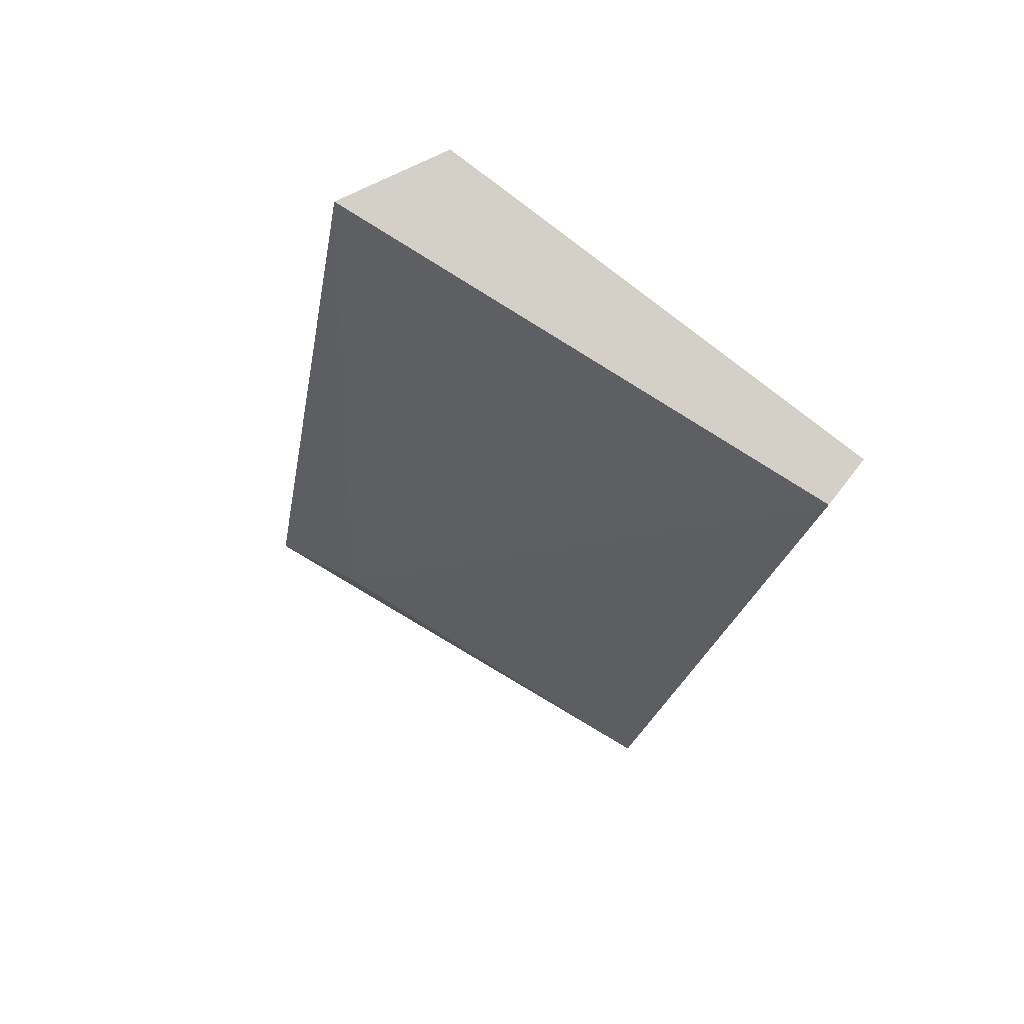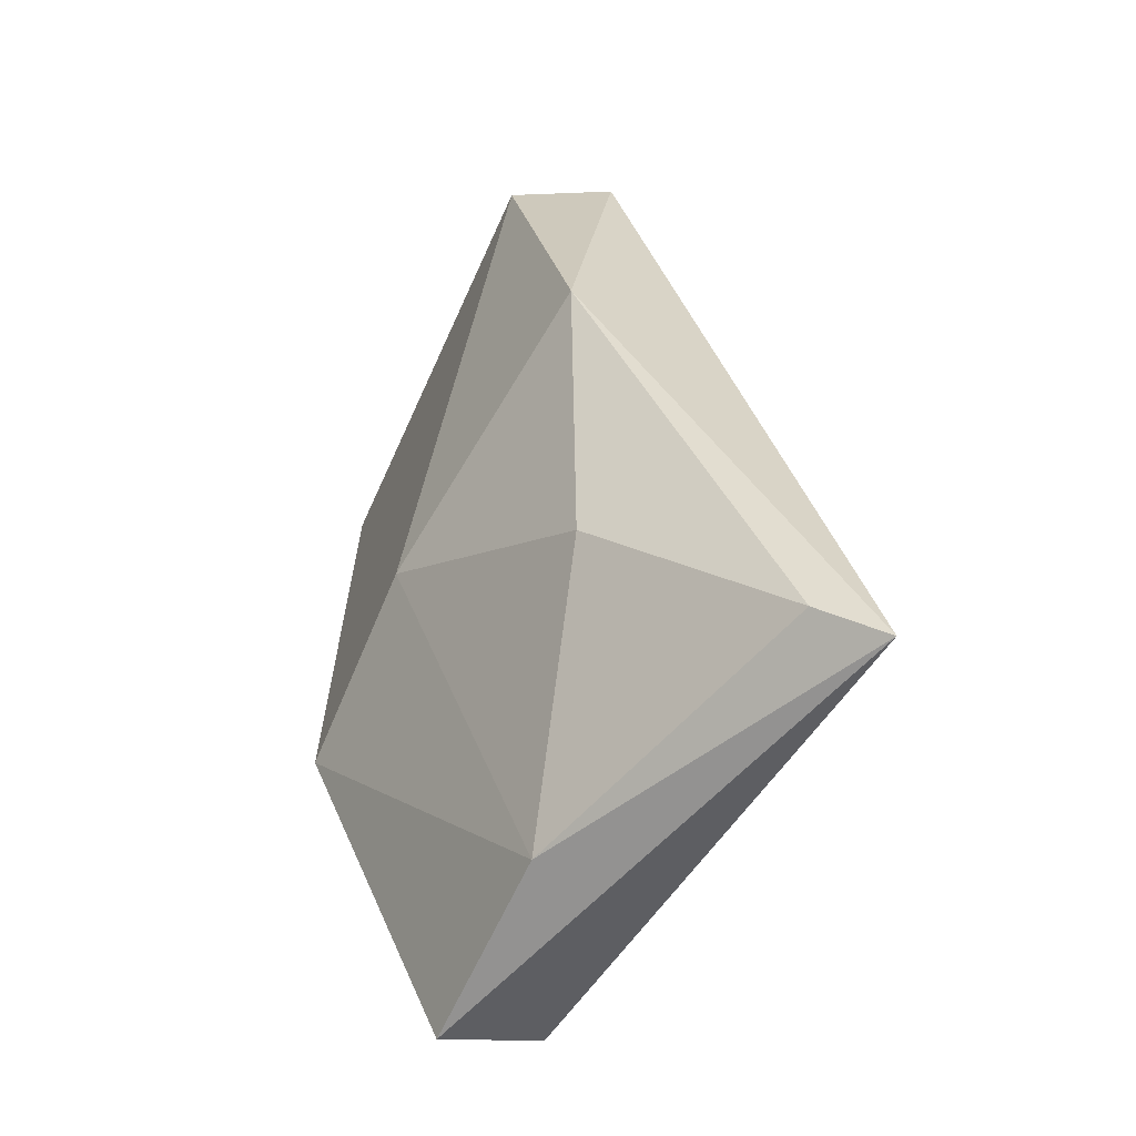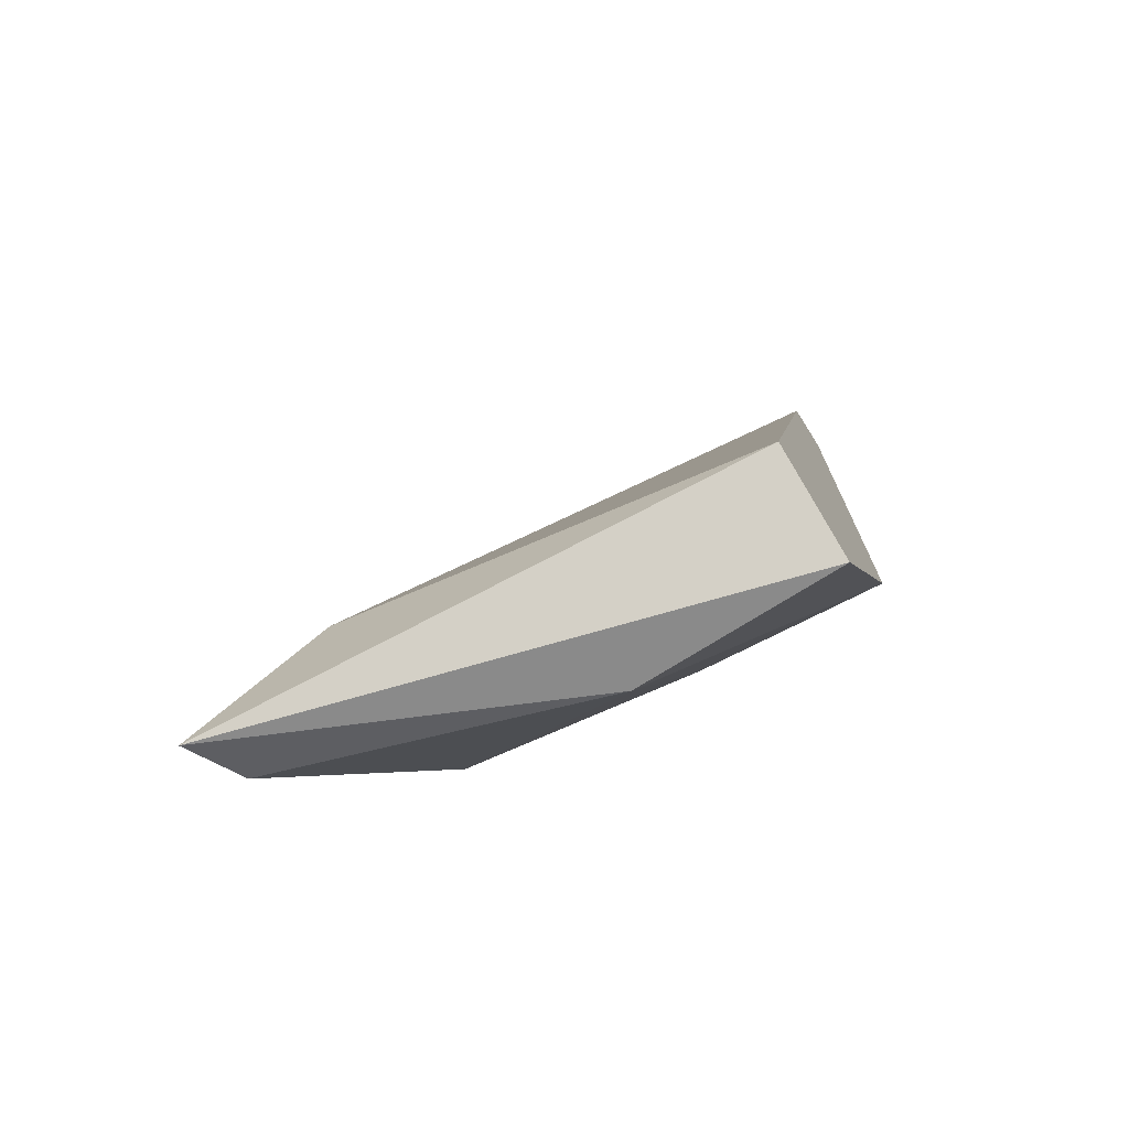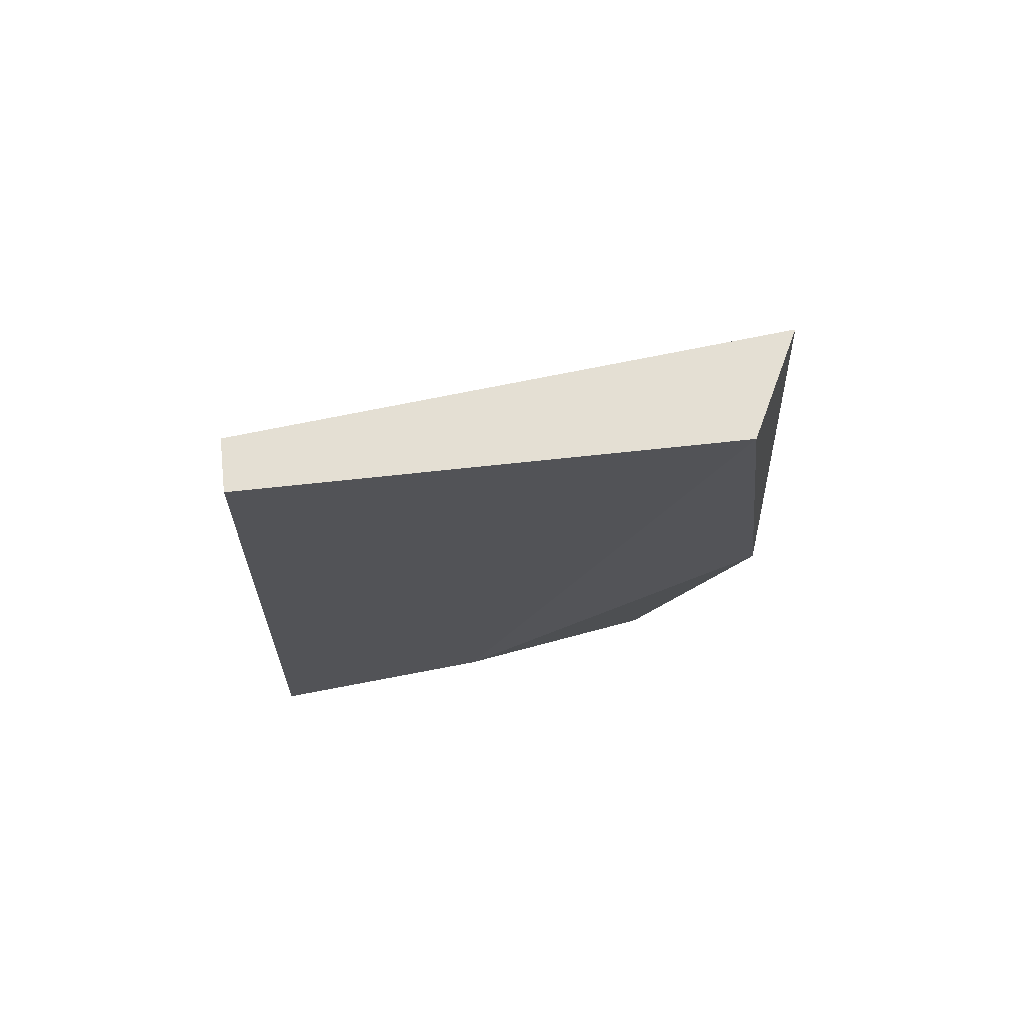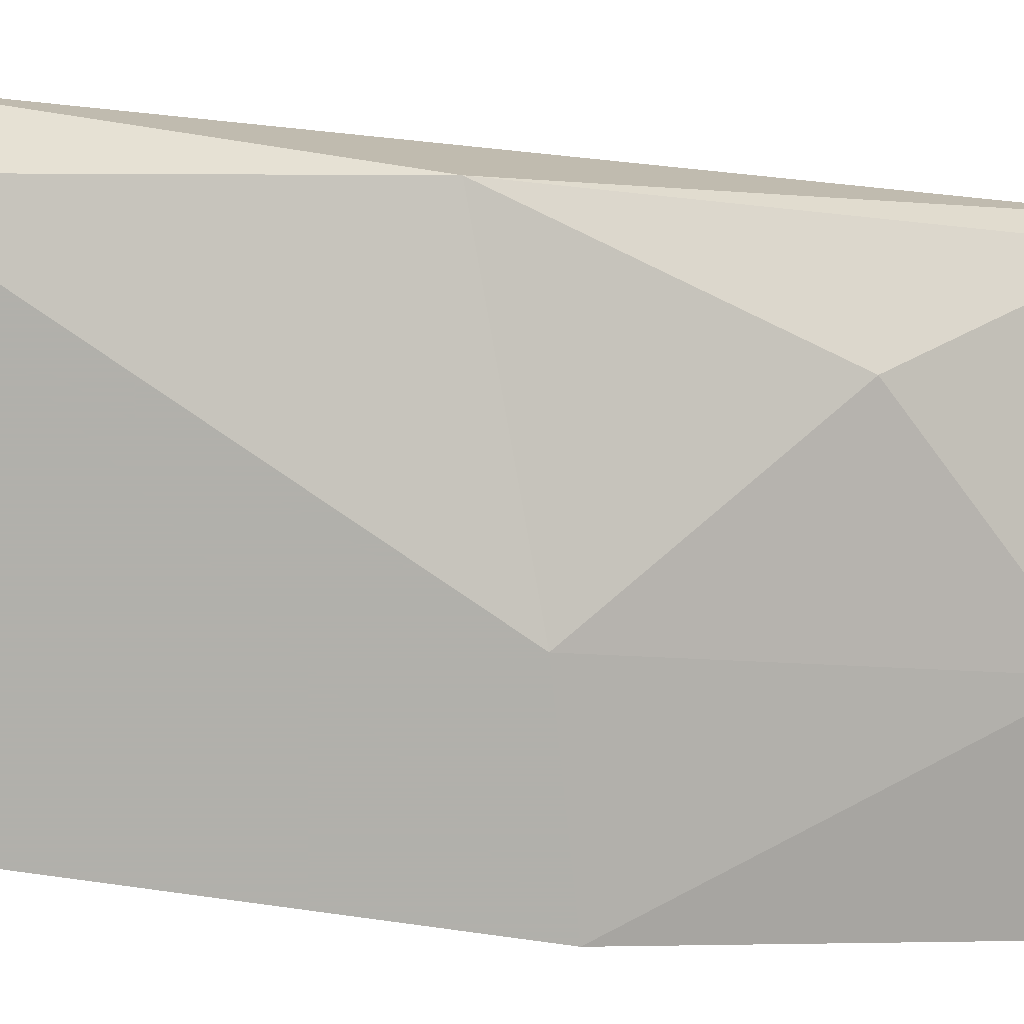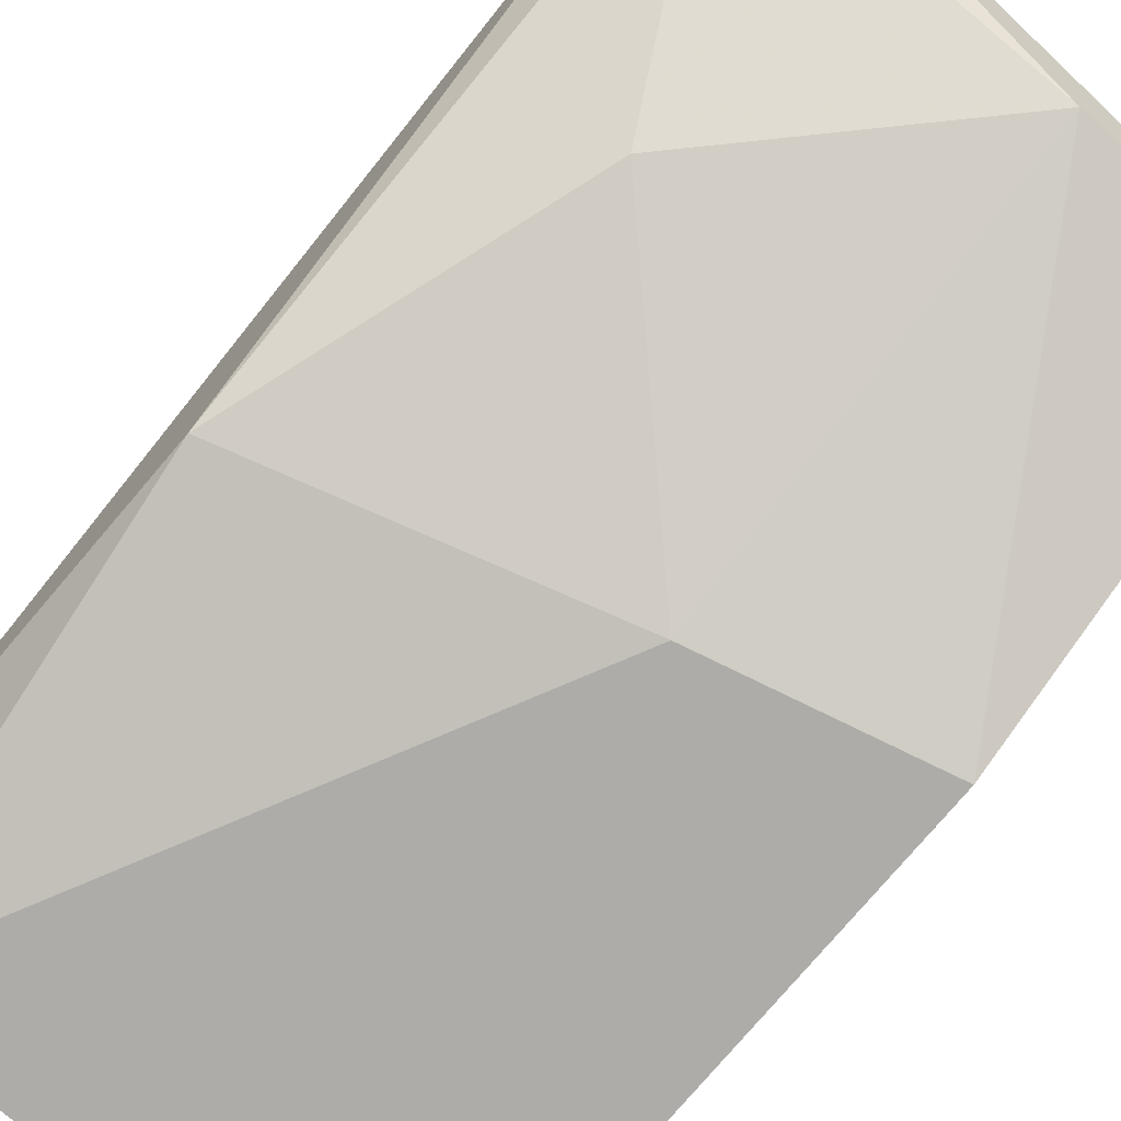
<metadata>
{"format":"obj","ext":"obj","renderer":"f3d","projection":"perspective","resolution":1024,"background":"white","views":[{"elev":79.9,"azim":38.1,"up":"+Y"},{"elev":-63.8,"azim":-114.3,"up":"+Y"},{"elev":-73.1,"azim":32.2,"up":"+Y"},{"elev":66.7,"azim":173.7,"up":"+Y"},{"elev":-78.5,"azim":-98.0,"up":"+Z"},{"elev":-76.8,"azim":-40.2,"up":"+Z"}]}
</metadata>
<code>
v -0.01277 0.000385 0.06244
v -0.01408 -0.02333 0.06903
v -0.01457 -0.02421 0.07064
v -0.000905 -0.02201 0.06903
v -0.000905 -0.01411 0.06244
v -0.000905 0.000385 0.06376
v -0.01408 0.000385 0.06508
v -0.01408 -0.01016 0.06376
v -0.006177 -0.02333 0.06639
v -0.01145 -0.02069 0.07035
v -0.000905 0.000385 0.06244
v -0.000905 -0.02333 0.06639
v -0.01145 -0.01806 0.06508
v -0.006177 -0.01279 0.06244
f 13 8 14
f 4 5 6
f 6 1 7
f 2 3 8
f 7 1 8
f 3 7 8
f 3 2 9
f 3 4 10
f 4 6 10
f 7 3 10
f 6 7 10
f 5 1 11
f 1 6 11
f 6 5 11
f 4 3 12
f 5 4 12
f 3 9 12
f 9 5 12
f 2 8 13
f 9 2 13
f 9 13 14
f 1 5 14
f 8 1 14
f 5 9 14

</code>
